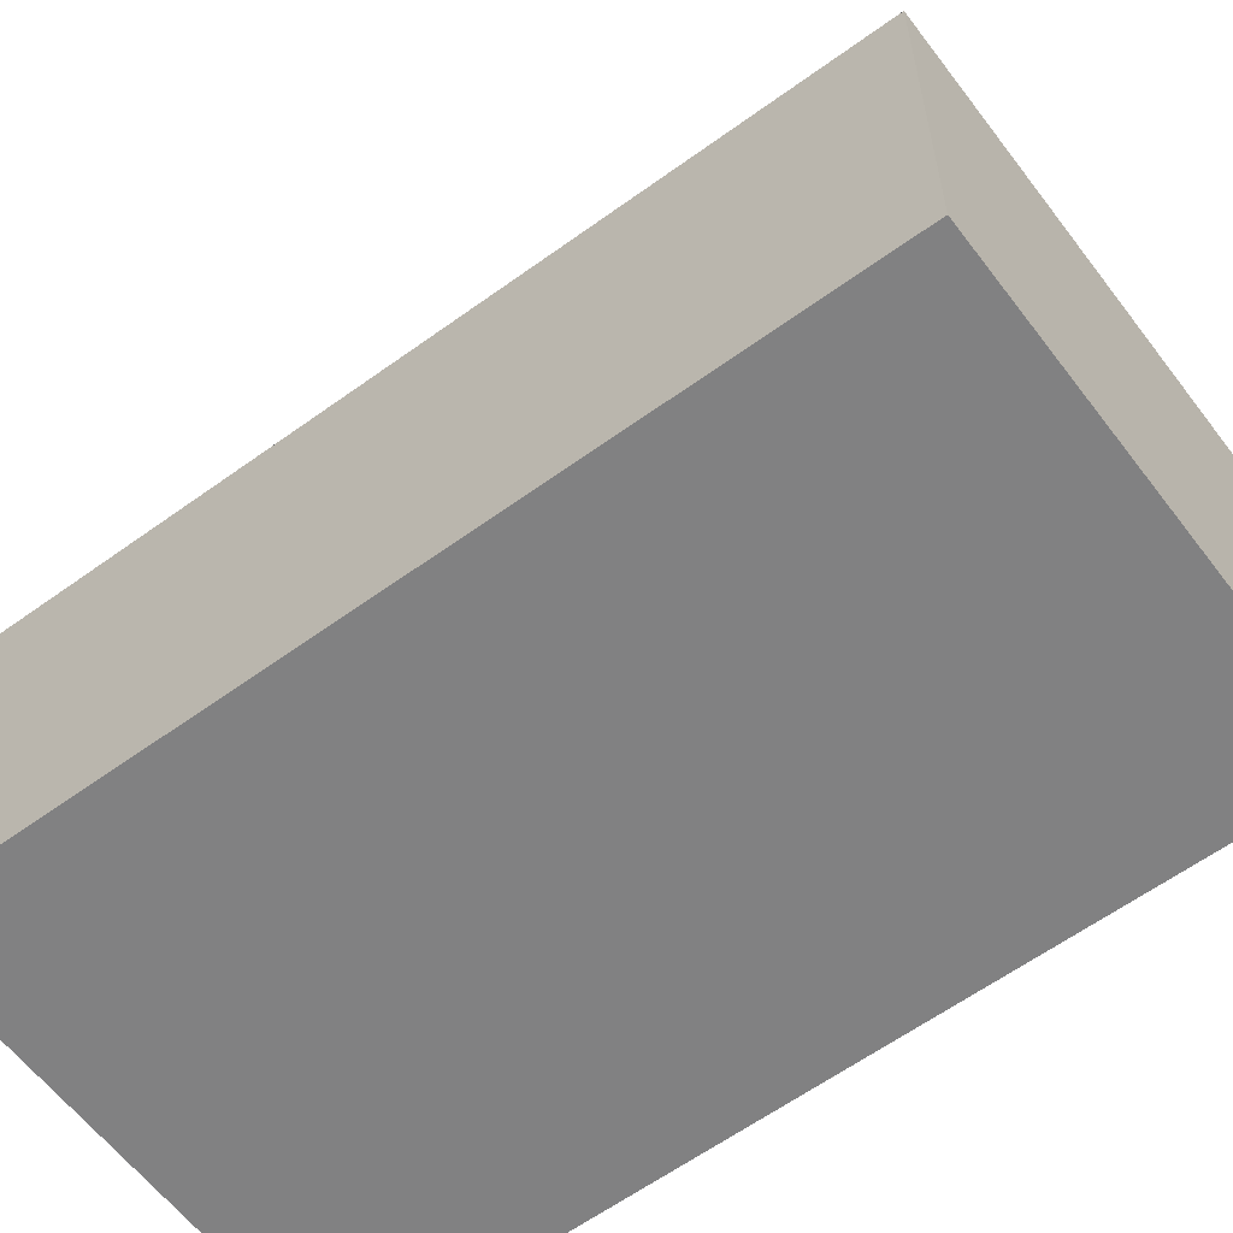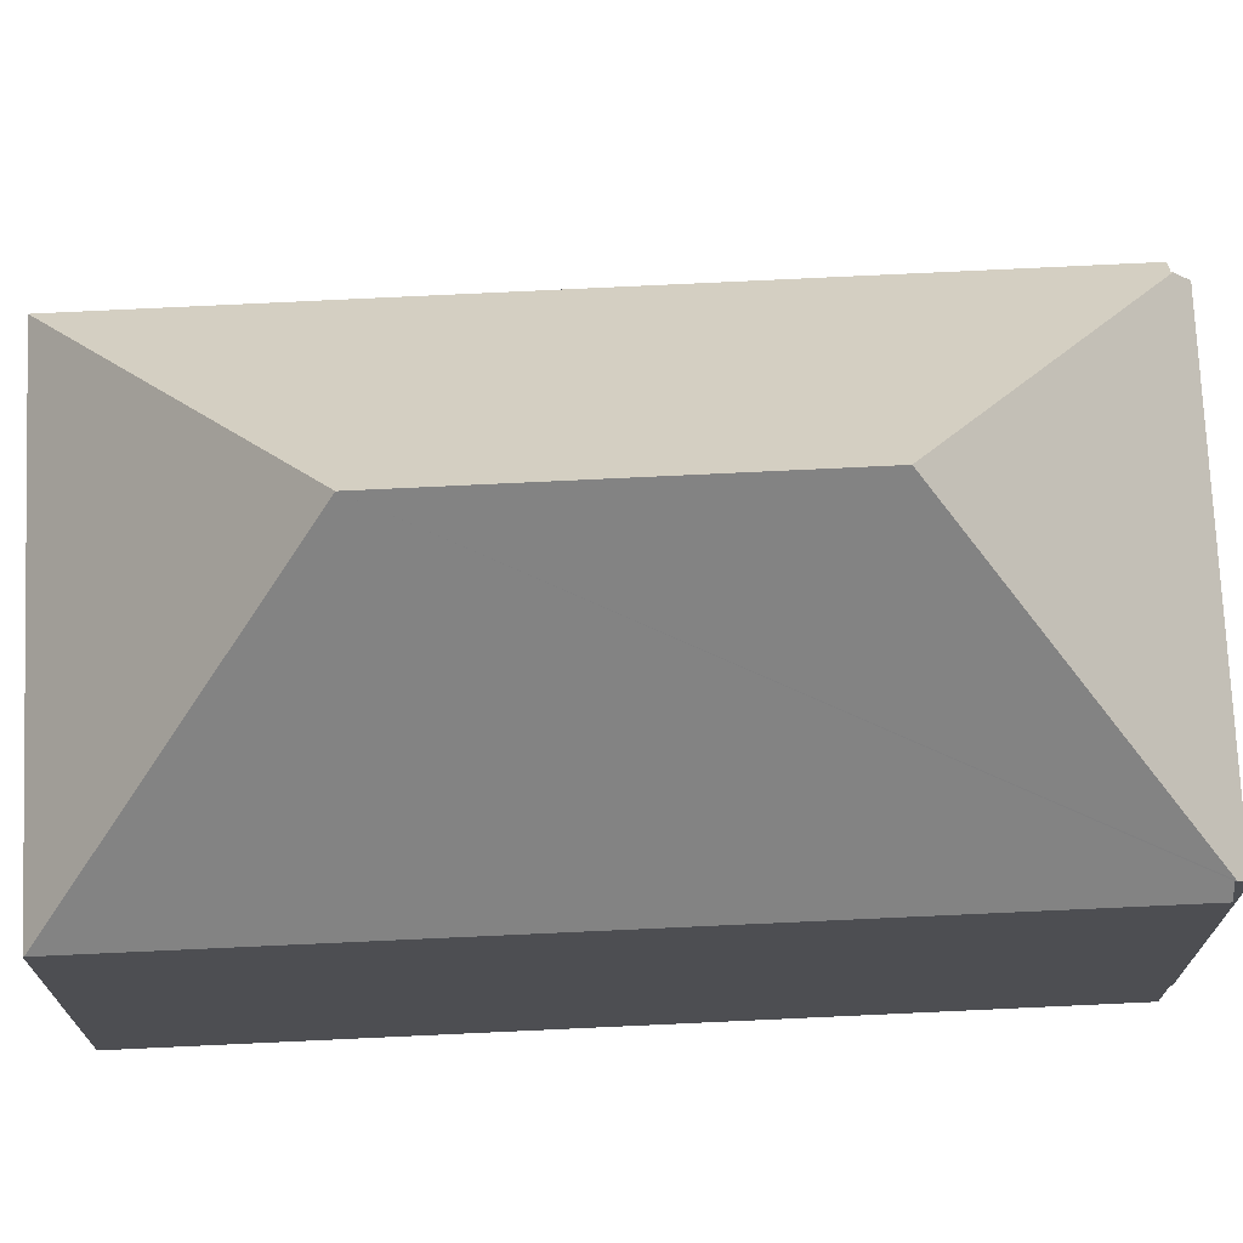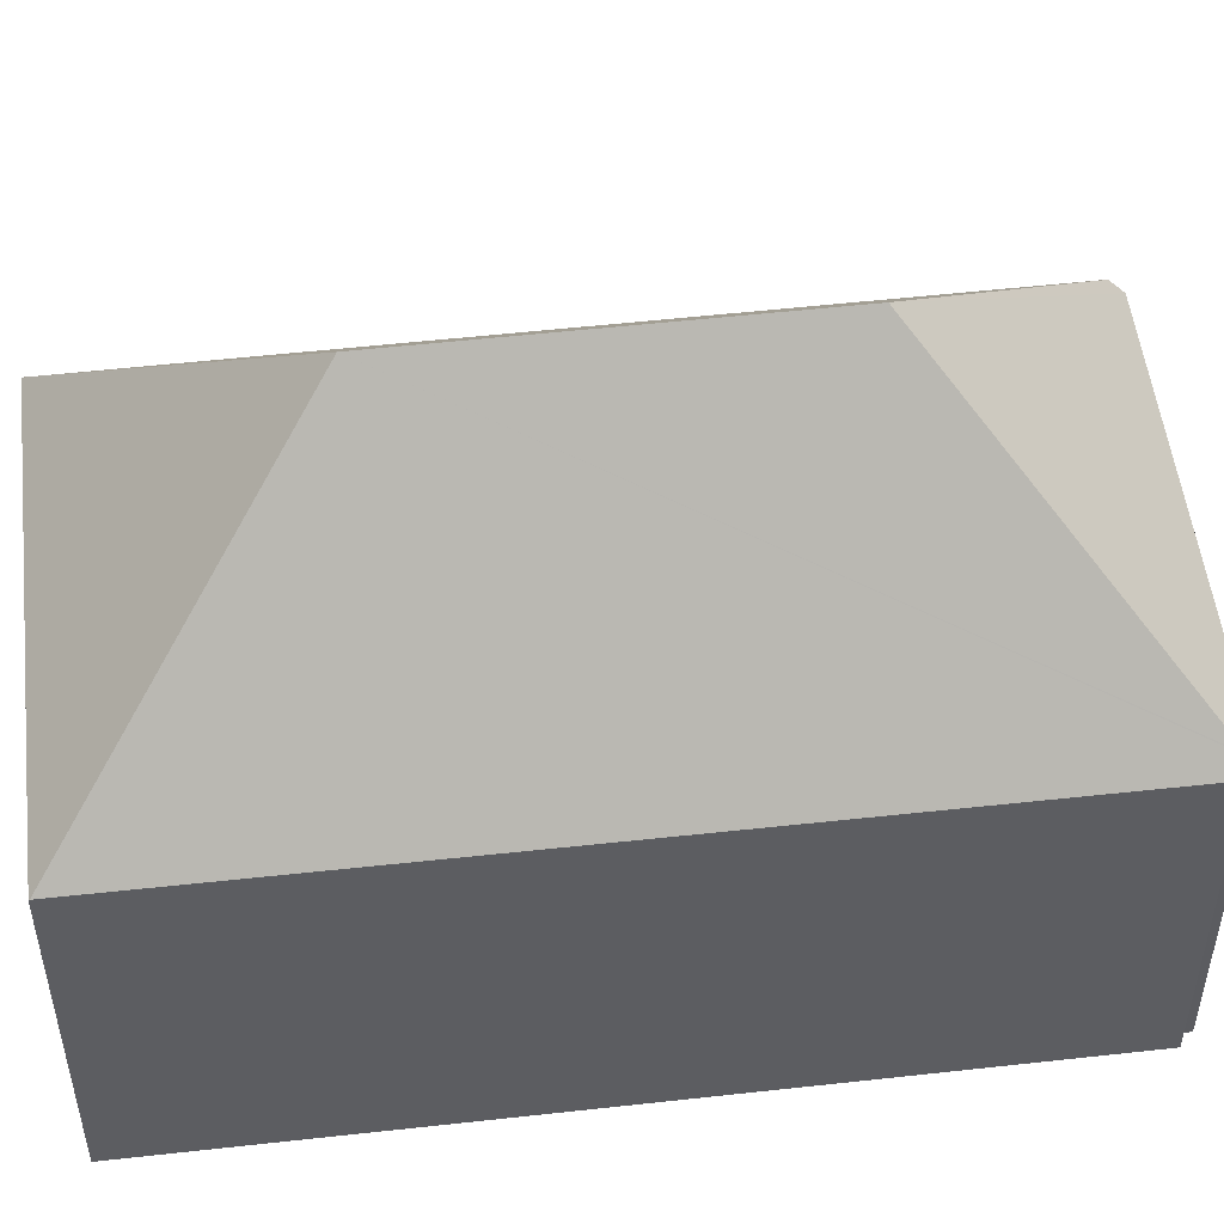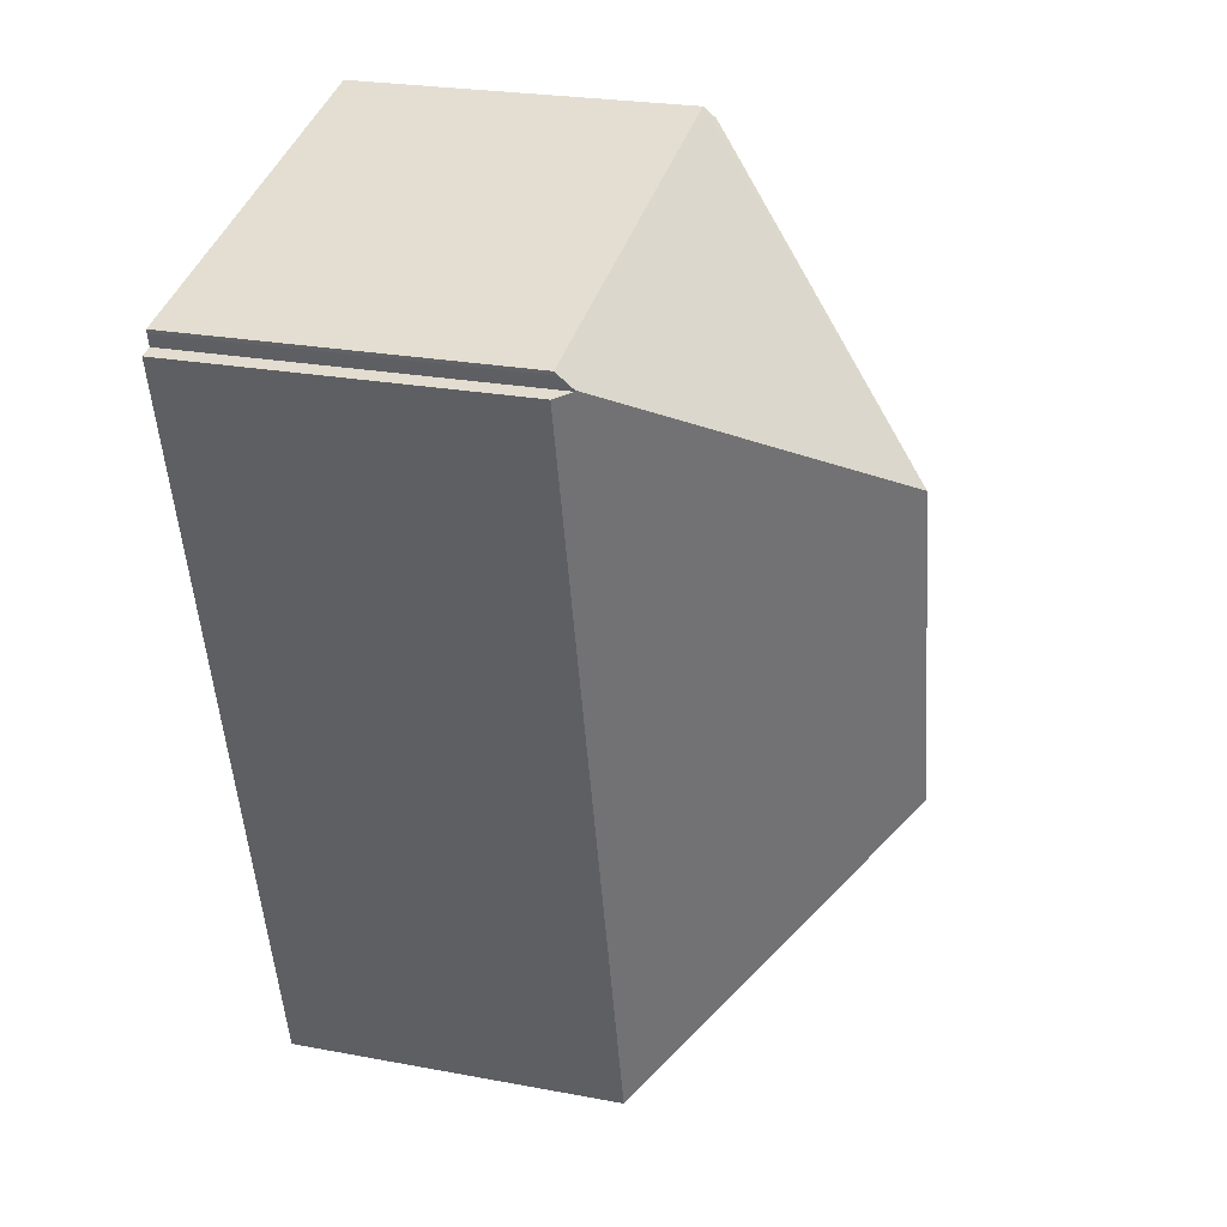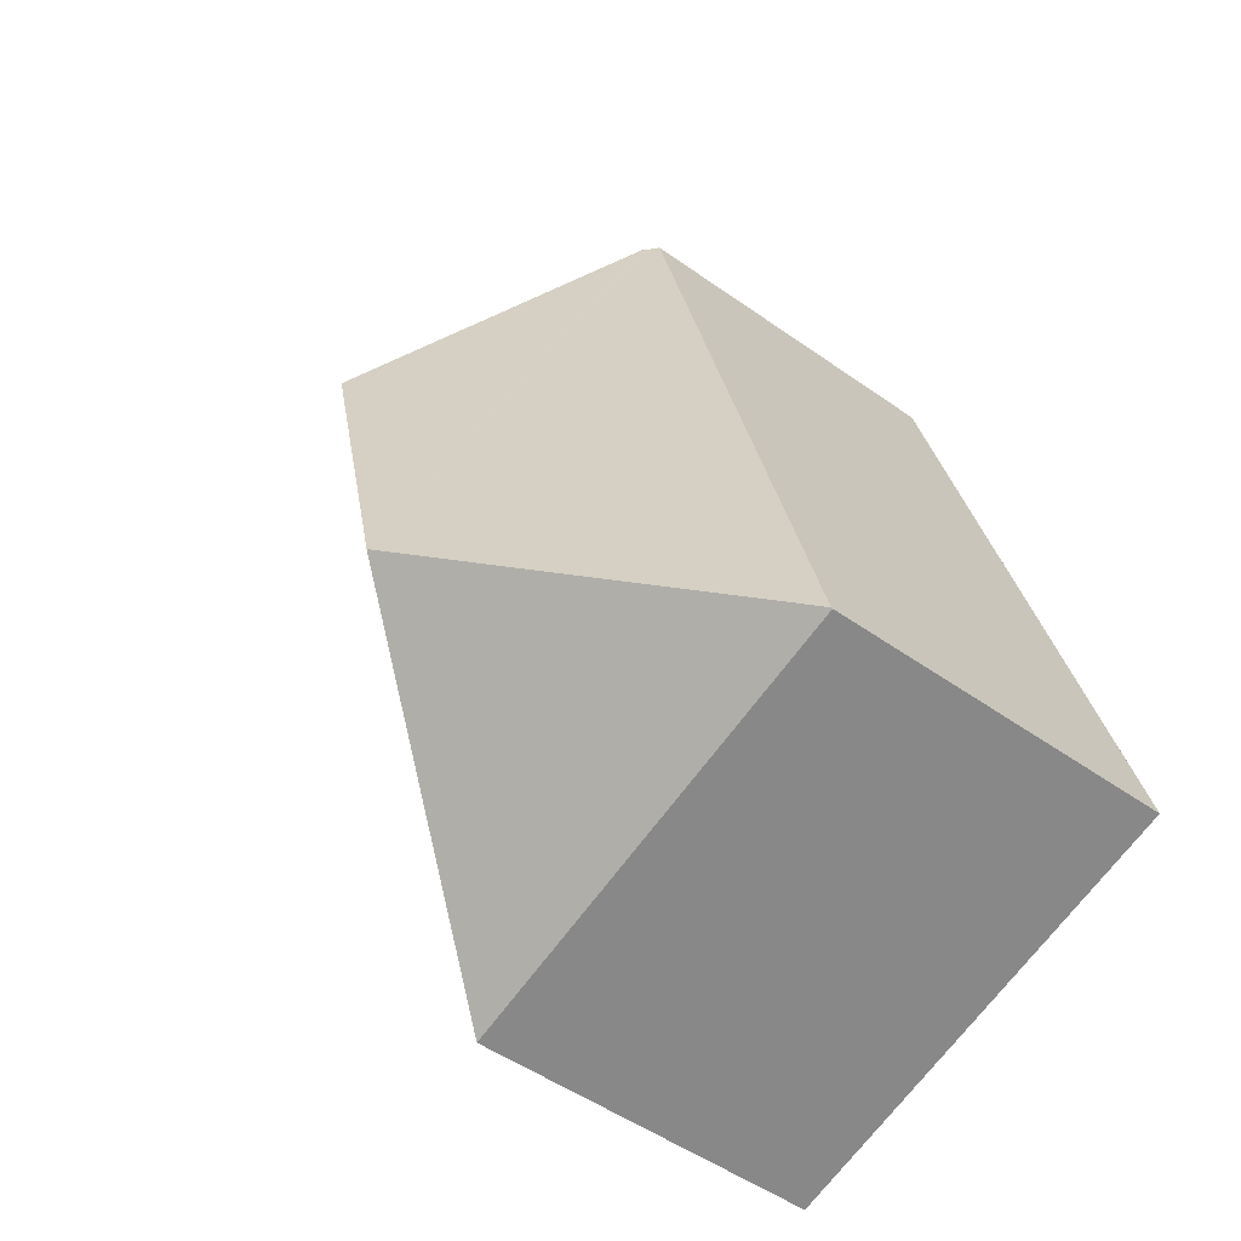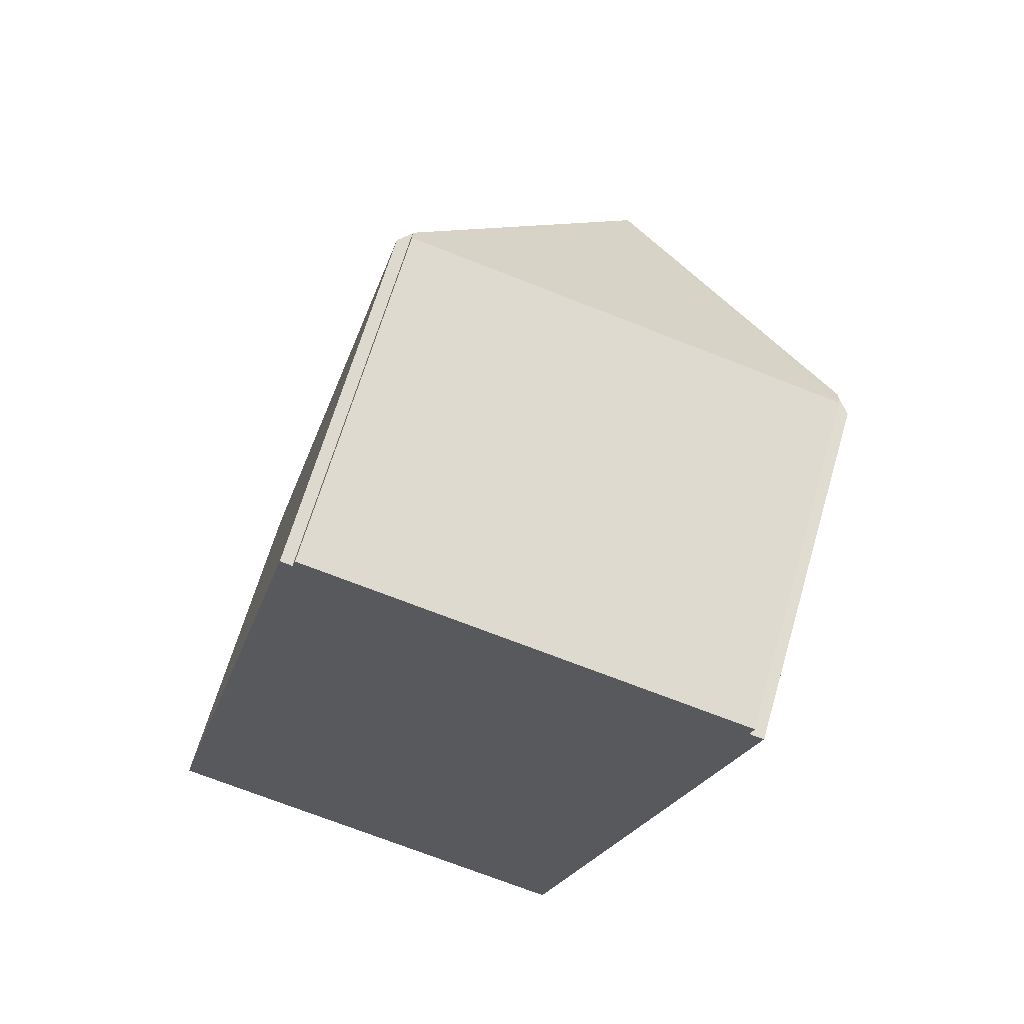
<metadata>
{"format":"obj","ext":"obj","renderer":"f3d","projection":"perspective","resolution":1024,"background":"white","views":[{"elev":-60.5,"azim":140.8,"up":"+Y"},{"elev":72.6,"azim":-78.6,"up":"+Y"},{"elev":51.6,"azim":-82.8,"up":"+Y"},{"elev":24.8,"azim":107.0,"up":"+Z"},{"elev":-51.2,"azim":-127.6,"up":"+Z"},{"elev":65.8,"azim":16.3,"up":"+Z"}]}
</metadata>
<code>
v  0 7.213 4.417e-16
v  5.913 12.38 3.565
v  9.444 7.213 -2.337
v  0.005 7.236 0.021
v  13.61 7.213 14.11
v  7.76 12.38 10.87
v  13.32 7.536 14.18
v  13.32 7.537 14.21
v  4.137 7.197 16.52
v  4.377 7.46 16.45
v  4.388 7.462 16.49
v  4.452 7.218 16.71
v  13.39 7.2 14.52
v  13.38 7.283 14.44
v  4.452 -1.023e-15 16.71
v  13.39 -8.89e-16 14.52
v  13.32 -8.682e-16 14.18
v  13.61 -8.641e-16 14.11
v  4.377 -1.007e-15 16.45
v  4.137 -1.011e-15 16.52
v  13.38 -8.843e-16 14.44
v  13.32 -8.699e-16 14.21
v  9.444 1.431e-16 -2.337
v  0 0 0
v  0.005 -1.286e-18 0.021
v  4.388 -1.01e-15 16.49
g defaultobject
f 1 2 3
f 2 1 4
f 2 5 3
f 5 2 6
f 5 6 7
f 7 6 8
f 9 2 4
f 2 9 10
f 2 10 11
f 2 11 6
f 12 6 11
f 6 12 13
f 6 13 8
f 8 13 14
f 15 13 12
f 13 15 16
f 17 5 7
f 5 17 18
f 9 19 10
f 19 9 20
f 13 21 14
f 21 13 16
f 14 7 8
f 7 14 17
f 17 14 21
f 17 21 22
f 18 3 5
f 3 18 23
f 23 1 3
f 1 23 24
f 1 9 4
f 9 1 24
f 9 24 20
f 20 24 25
f 10 12 11
f 12 10 19
f 12 19 26
f 12 26 15
f 18 24 23
f 24 18 17
f 24 17 22
f 24 22 21
f 24 21 16
f 24 16 15
f 24 15 25
f 25 15 19
f 25 19 20
f 19 15 26

</code>
